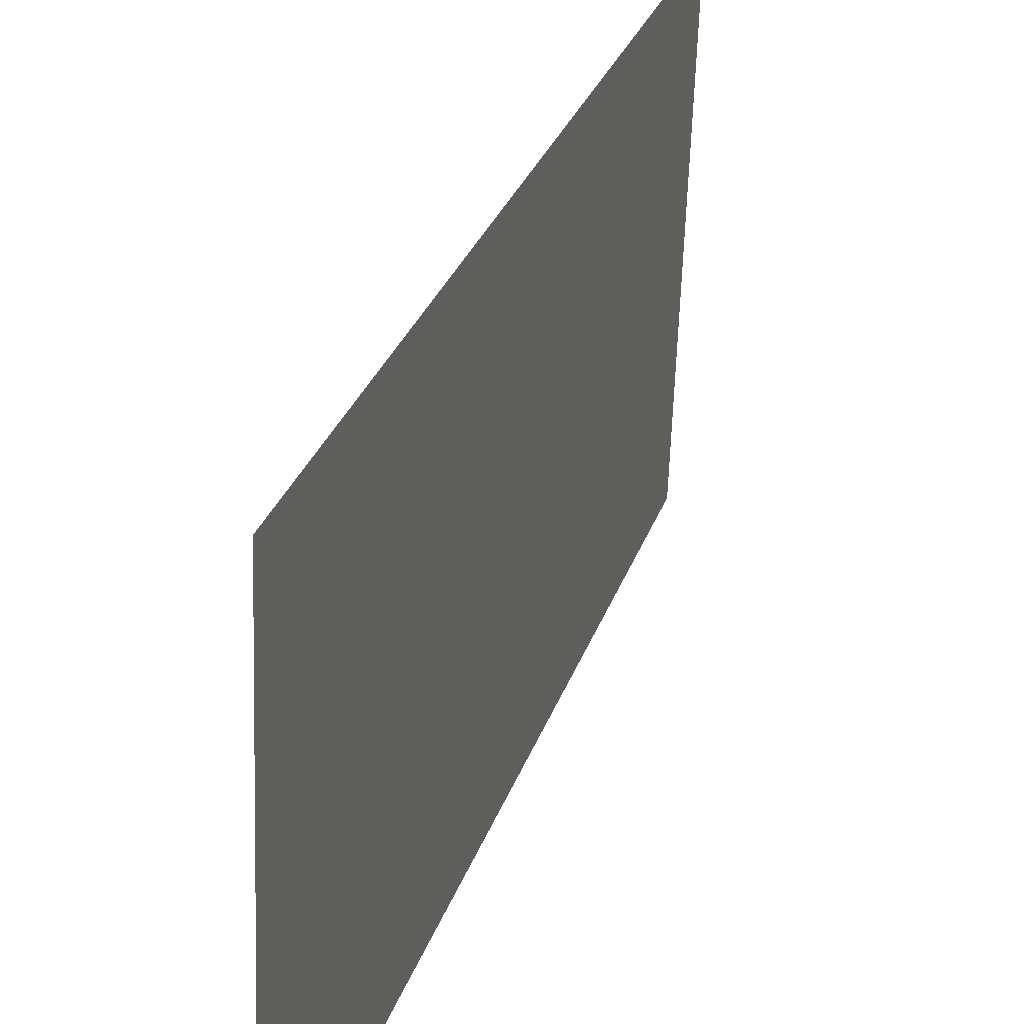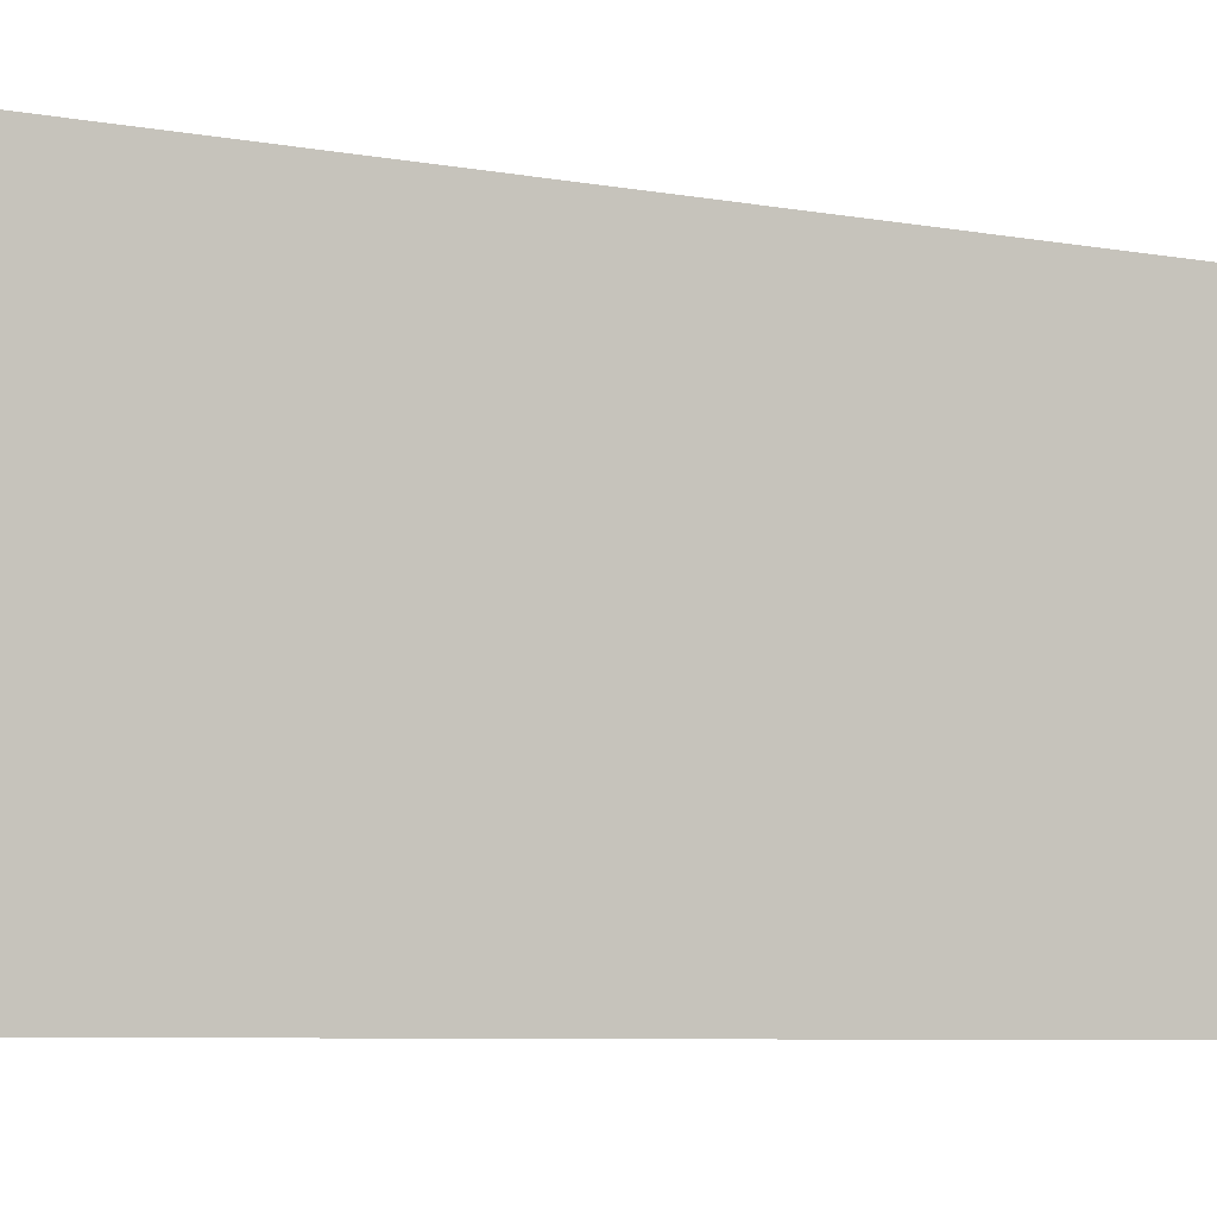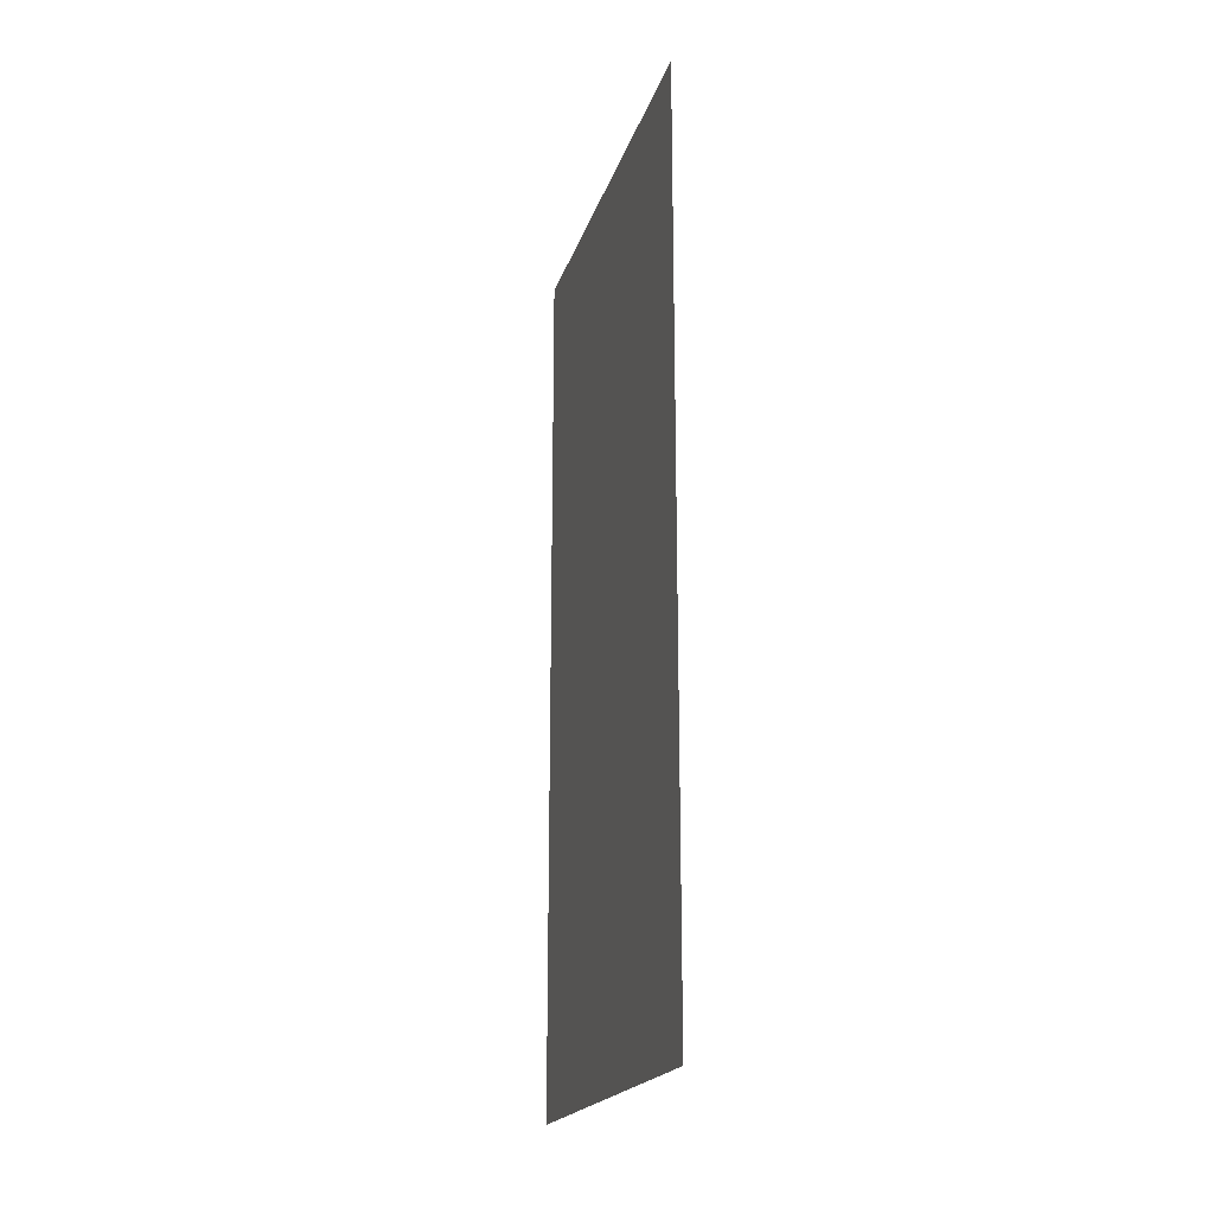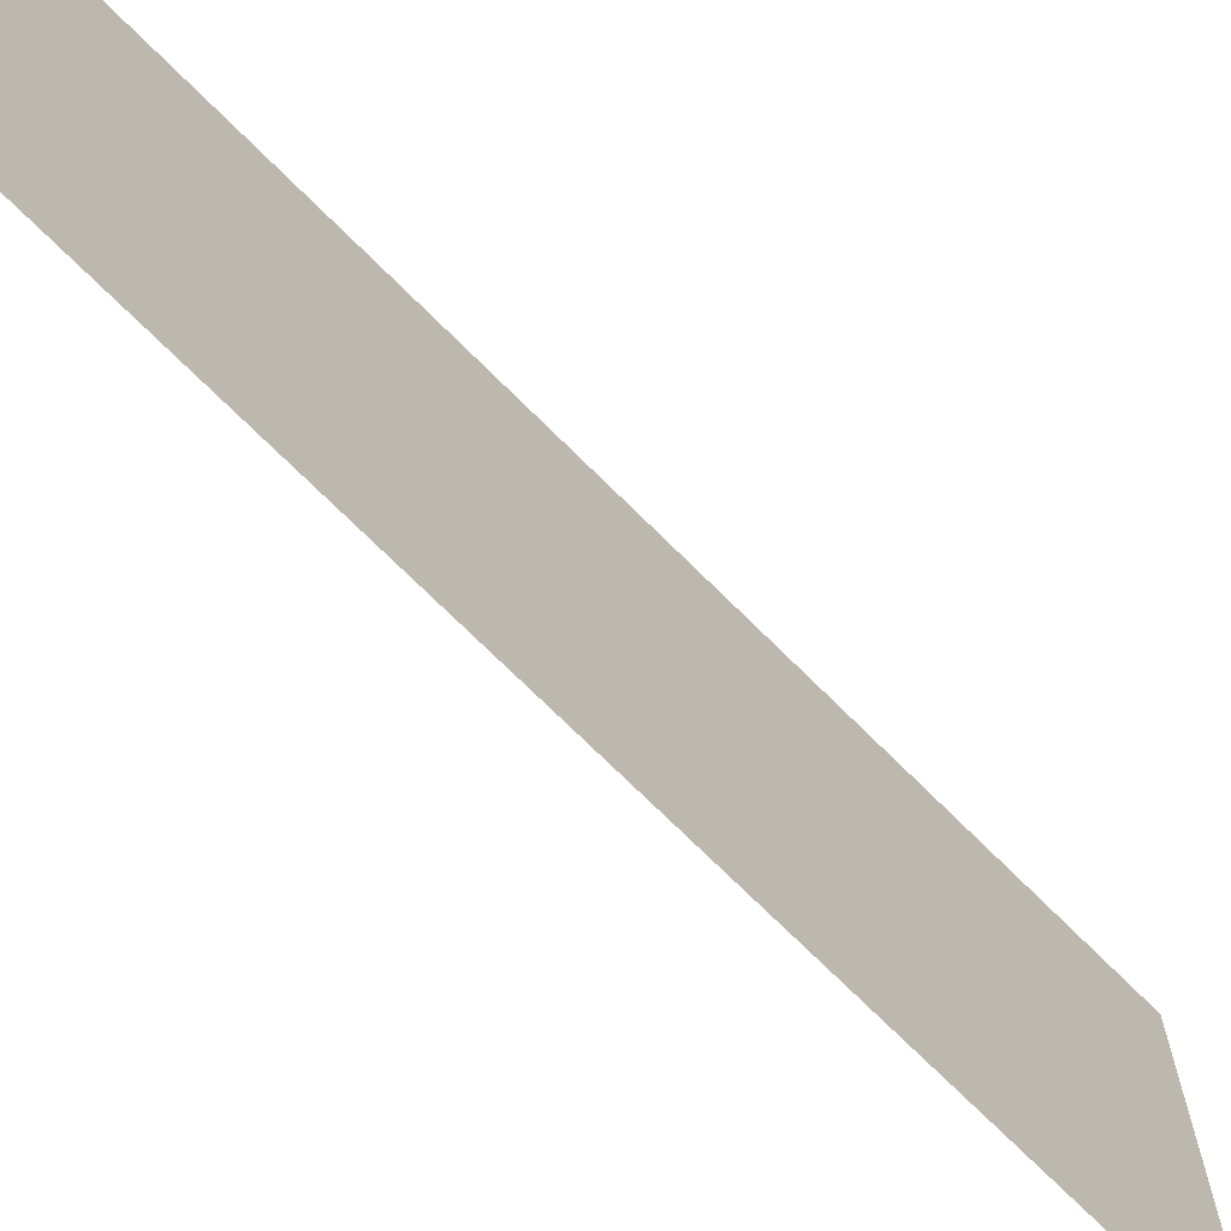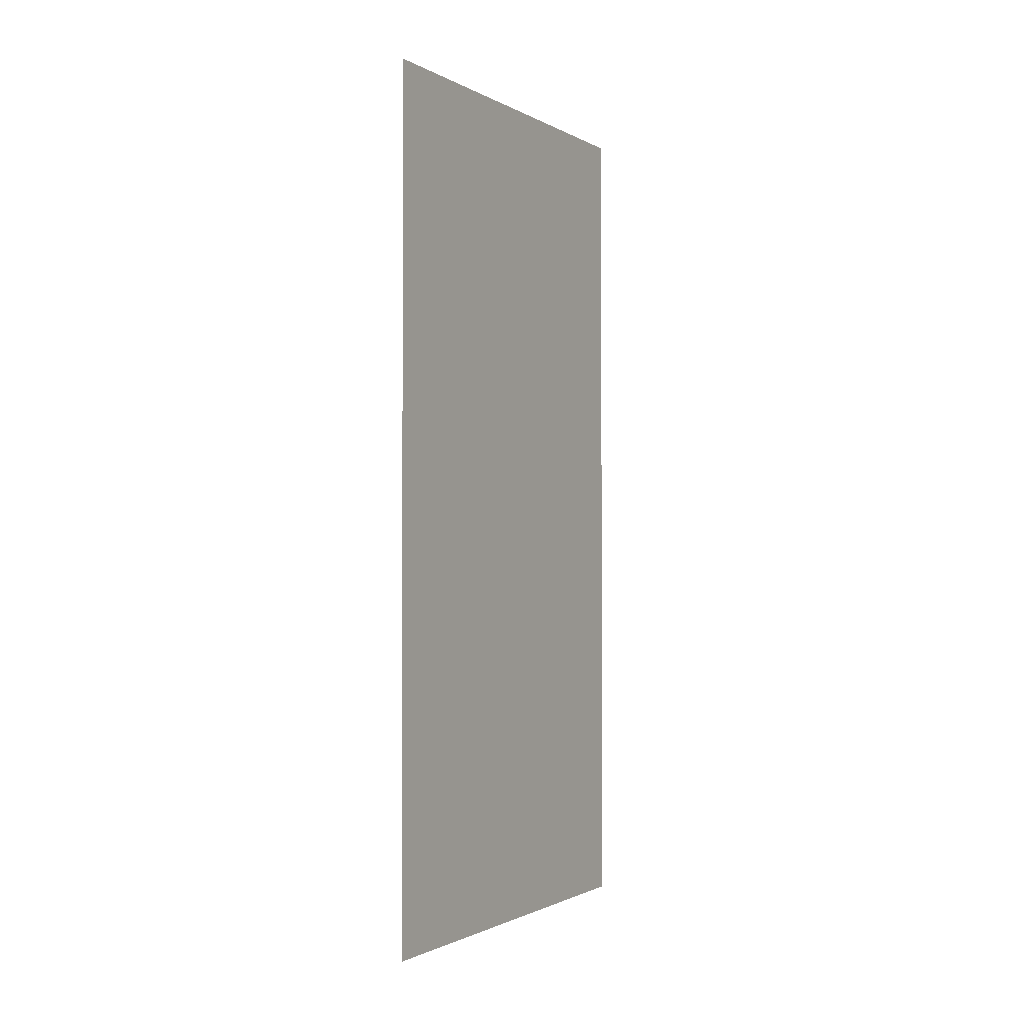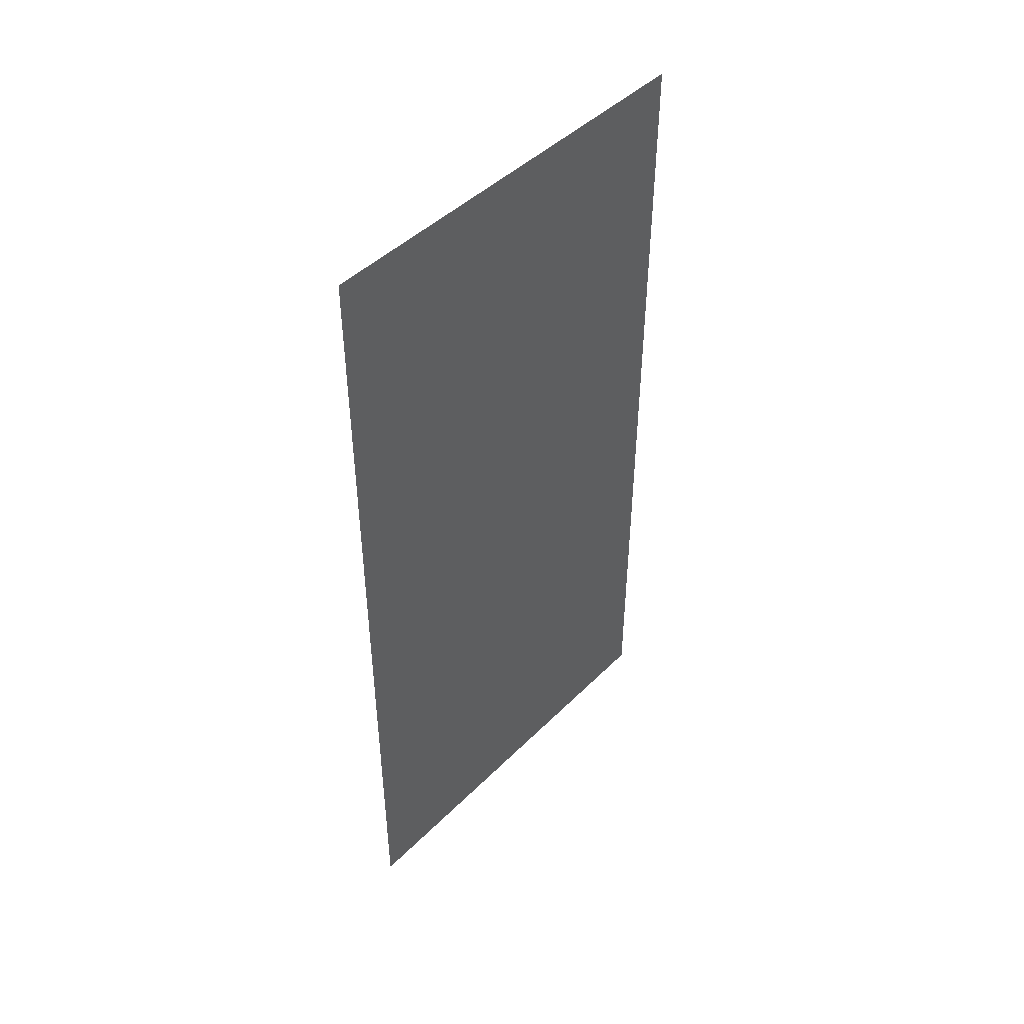
<metadata>
{"format":"obj","ext":"obj","renderer":"f3d","projection":"perspective","resolution":1024,"background":"white","views":[{"elev":28.6,"azim":16.6,"up":"+Y"},{"elev":-6.9,"azim":61.7,"up":"+Y"},{"elev":-19.8,"azim":-17.1,"up":"+Z"},{"elev":-74.4,"azim":45.4,"up":"+Y"},{"elev":-1.3,"azim":-152.9,"up":"+Z"},{"elev":45.7,"azim":39.5,"up":"+Z"}]}
</metadata>
<code>
v -5.629 16.44 0
v -5.593 17.44 0
v -5.629 16.44 2
v -5.593 17.44 2
f 1 2 3
f 2 3 4

</code>
